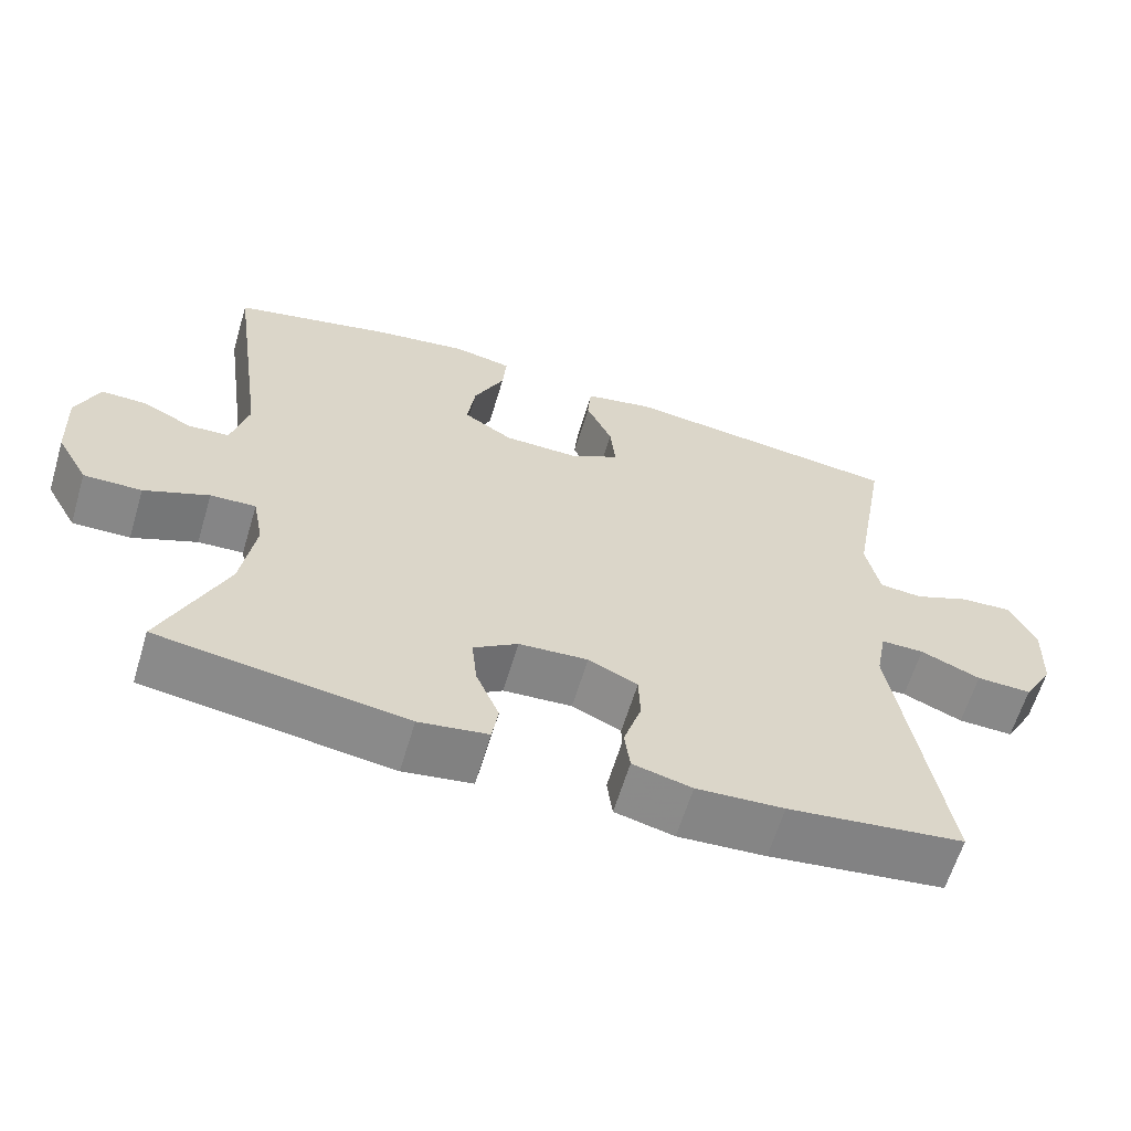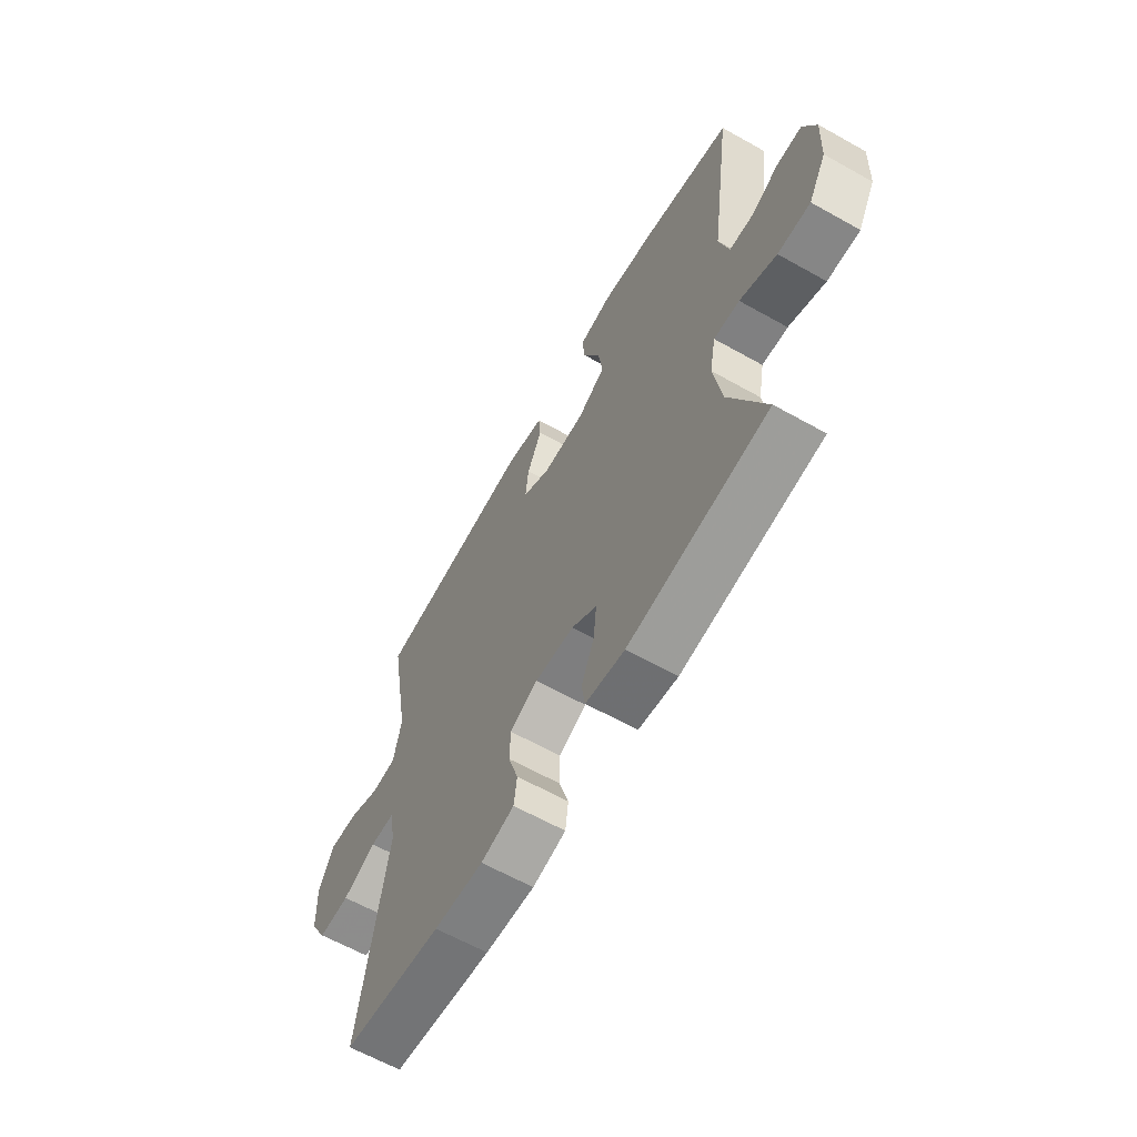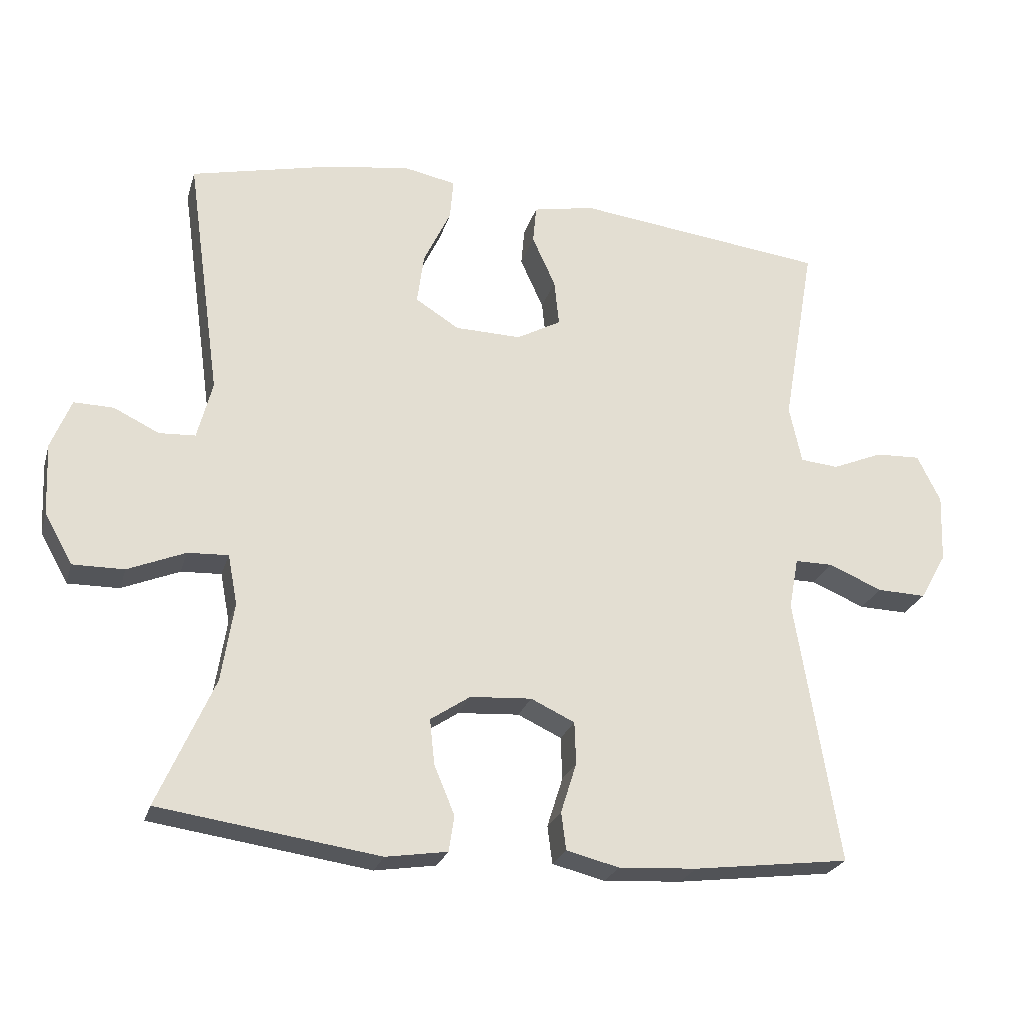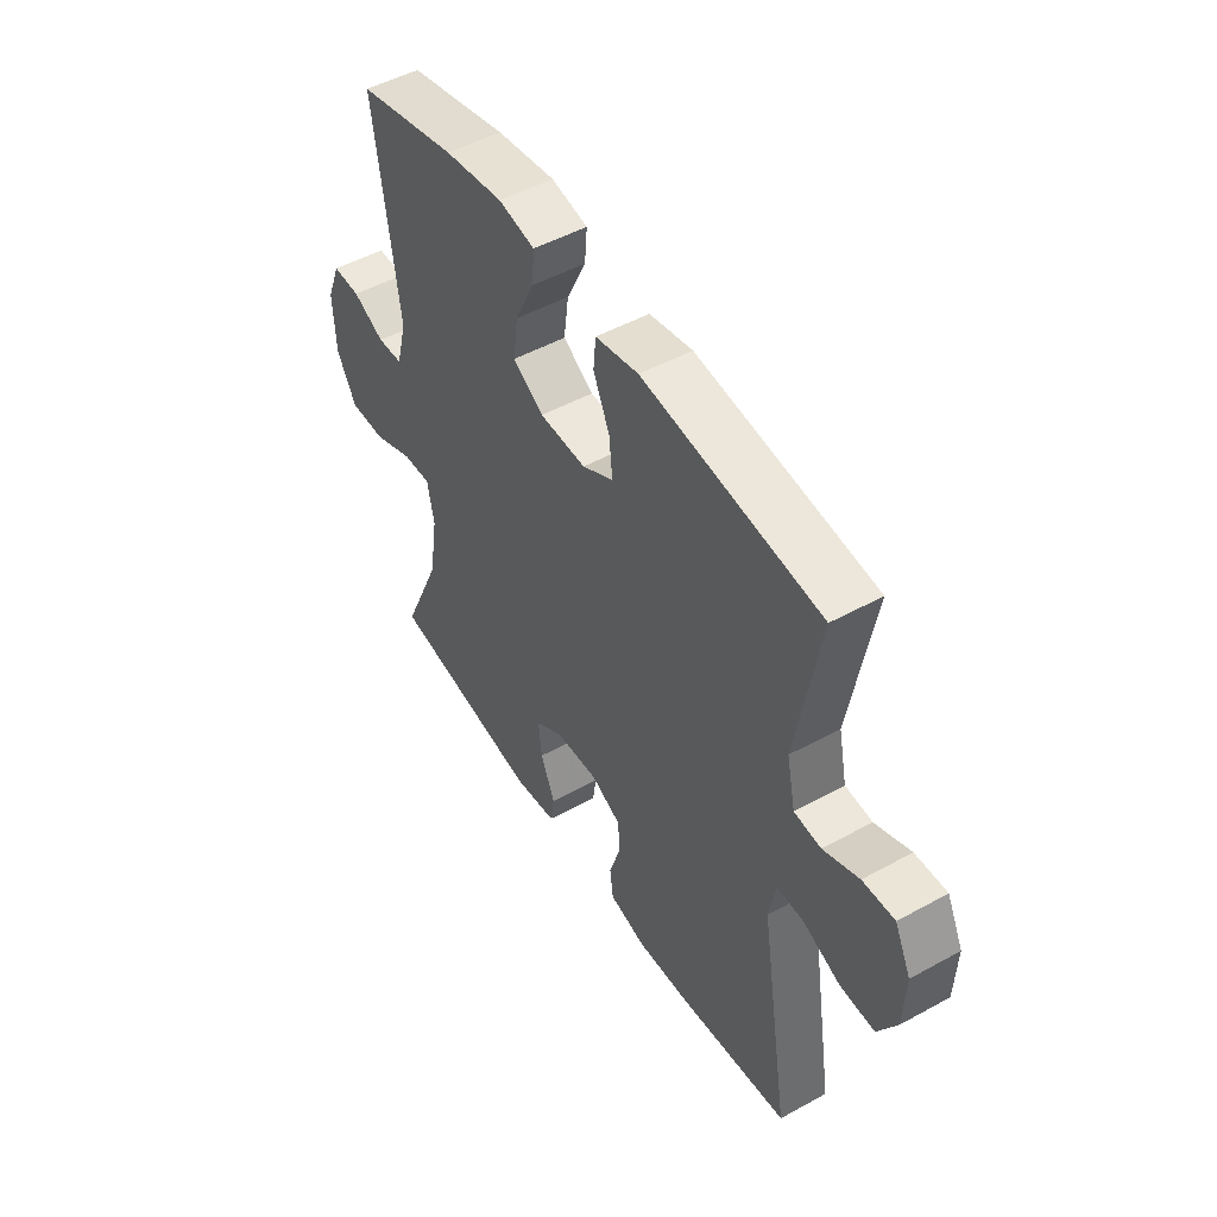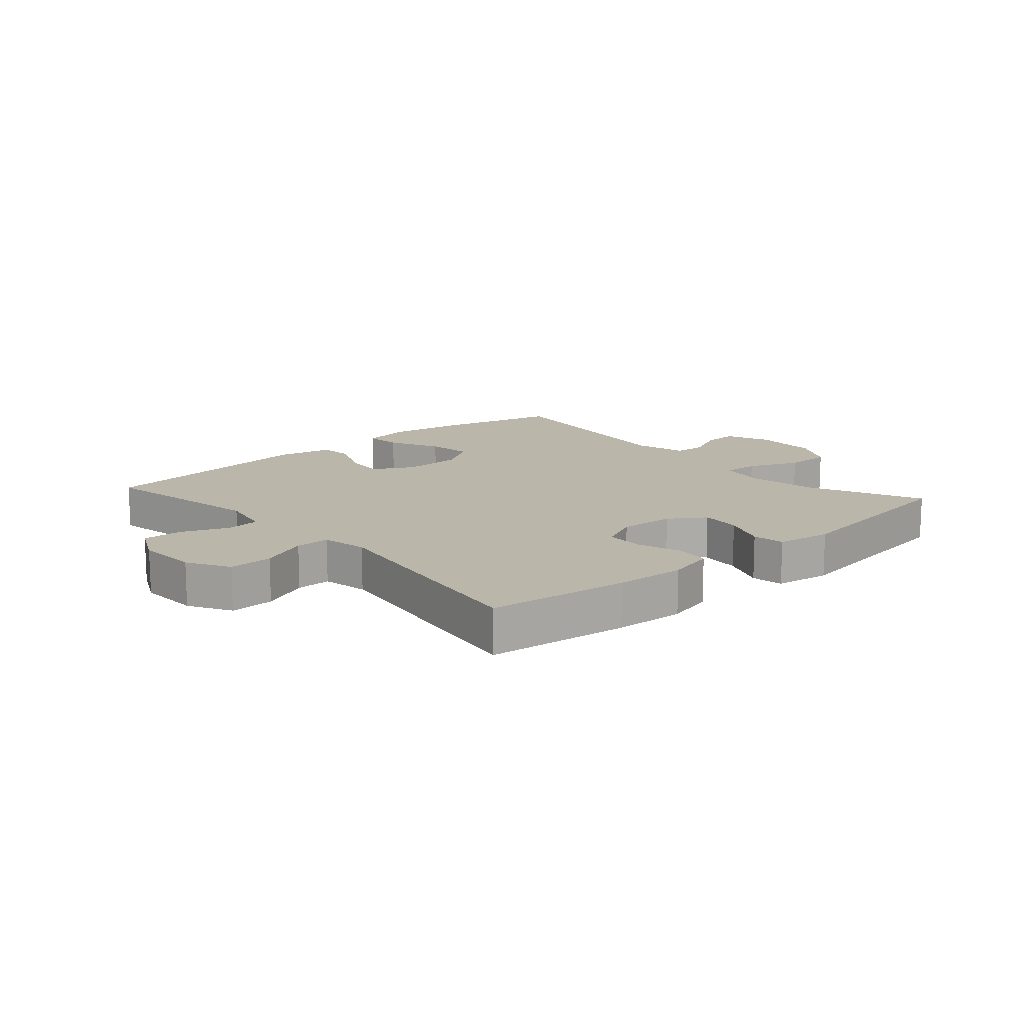
<metadata>
{"format":"obj","ext":"obj","renderer":"f3d","projection":"perspective","resolution":1024,"background":"white","views":[{"elev":-62.5,"azim":-16.7,"up":"+Z"},{"elev":-62.9,"azim":-119.6,"up":"+Z"},{"elev":-24.8,"azim":-15.2,"up":"+Z"},{"elev":49.6,"azim":58.7,"up":"+Z"},{"elev":14.0,"azim":138.4,"up":"+Y"}]}
</metadata>
<code>
v 0.5 0.07 -0.5
v 0.271 0.07 -0.529
v 0.157 0.07 -0.536
v 0.08 0.07 -0.517
v 0.073 0.07 -0.462
v 0.096 0.07 -0.389
v 0.094 0.07 -0.327
v 0.03 0.07 -0.297
v -0.06 0.07 -0.303
v -0.118 0.07 -0.342
v -0.111 0.07 -0.408
v -0.081 0.07 -0.48
v -0.089 0.07 -0.532
v -0.179 0.07 -0.546
v -0.5 0.07 -0.5
v -0.418 0.07 -0.313
v -0.4 0.07 -0.197
v -0.414 0.07 -0.124
v -0.473 0.07 -0.127
v -0.557 0.07 -0.162
v -0.632 0.07 -0.163
v -0.673 0.07 -0.09
v -0.678 0.07 0.015
v -0.649 0.07 0.088
v -0.591 0.07 0.087
v -0.525 0.07 0.055
v -0.472 0.07 0.058
v -0.45 0.07 0.143
v -0.5 0.07 0.5
v -0.292 0.07 0.549
v -0.17 0.07 0.567
v -0.094 0.07 0.552
v -0.099 0.07 0.492
v -0.139 0.07 0.408
v -0.149 0.07 0.333
v -0.085 0.07 0.293
v 0.012 0.07 0.291
v 0.077 0.07 0.327
v 0.07 0.07 0.395
v 0.036 0.07 0.47
v 0.041 0.07 0.526
v 0.131 0.07 0.544
v 0.5 0.07 0.5
v 0.452 0.07 0.225
v 0.47 0.07 0.14
v 0.526 0.07 0.135
v 0.6 0.07 0.166
v 0.666 0.07 0.169
v 0.7 0.07 0.1
v 0.696 0.07 0
v 0.657 0.07 -0.069
v 0.585 0.07 -0.067
v 0.507 0.07 -0.034
v 0.451 0.07 -0.034
v 0.437 0.07 -0.109
v 0.5 0 -0.5
v 0.271 0 -0.529
v 0.157 0 -0.536
v 0.08 0 -0.517
v 0.073 0 -0.462
v 0.096 0 -0.389
v 0.094 0 -0.327
v 0.03 0 -0.297
v -0.06 0 -0.303
v -0.118 0 -0.342
v -0.111 0 -0.408
v -0.081 0 -0.48
v -0.089 0 -0.532
v -0.179 0 -0.546
v -0.5 0 -0.5
v -0.418 0 -0.313
v -0.4 0 -0.197
v -0.414 0 -0.124
v -0.473 0 -0.127
v -0.557 0 -0.162
v -0.632 0 -0.163
v -0.673 0 -0.09
v -0.678 0 0.015
v -0.649 0 0.088
v -0.591 0 0.087
v -0.525 0 0.055
v -0.472 0 0.058
v -0.45 0 0.143
v -0.5 0 0.5
v -0.292 0 0.549
v -0.17 0 0.567
v -0.094 0 0.552
v -0.099 0 0.492
v -0.139 0 0.408
v -0.149 0 0.333
v -0.085 0 0.293
v 0.012 0 0.291
v 0.077 0 0.327
v 0.07 0 0.395
v 0.036 0 0.47
v 0.041 0 0.526
v 0.131 0 0.544
v 0.5 0 0.5
v 0.452 0 0.225
v 0.47 0 0.14
v 0.526 0 0.135
v 0.6 0 0.166
v 0.666 0 0.169
v 0.7 0 0.1
v 0.696 0 0
v 0.657 0 -0.069
v 0.585 0 -0.067
v 0.507 0 -0.034
v 0.451 0 -0.034
v 0.437 0 -0.109
f 50 51 52 53
f 50 53 54
f 49 50 54
f 46 47 48 49
f 45 46 49 54
f 44 45 54 55
f 42 43 44
f 39 40 41 42
f 38 39 42 44
f 37 38 44 55
f 31 32 33 34
f 31 34 35
f 28 29 30 31
f 27 28 31 35
f 23 24 25 26
f 23 26 27
f 22 23 27
f 19 20 21 22
f 18 19 22 27
f 13 14 15 16
f 11 12 13 16
f 10 11 16 17
f 9 10 17 18
f 3 4 5 6
f 3 6 7
f 2 3 7
f 1 2 7
f 36 37 55 1
f 8 9 18 27
f 8 27 35 36
f 1 7 8 36
f 108 107 106 105
f 109 108 105
f 109 105 104
f 104 103 102 101
f 109 104 101 100
f 110 109 100 99
f 99 98 97
f 97 96 95 94
f 99 97 94 93
f 110 99 93 92
f 89 88 87 86
f 90 89 86
f 86 85 84 83
f 90 86 83 82
f 81 80 79 78
f 82 81 78
f 82 78 77
f 77 76 75 74
f 82 77 74 73
f 71 70 69 68
f 71 68 67 66
f 72 71 66 65
f 73 72 65 64
f 61 60 59 58
f 62 61 58
f 62 58 57
f 62 57 56
f 56 110 92 91
f 82 73 64 63
f 91 90 82 63
f 91 63 62 56
f 1 56 57 2
f 2 57 58 3
f 3 58 59 4
f 4 59 60 5
f 5 60 61 6
f 6 61 62 7
f 7 62 63 8
f 8 63 64 9
f 9 64 65 10
f 10 65 66 11
f 11 66 67 12
f 12 67 68 13
f 13 68 69 14
f 14 69 70 15
f 15 70 71 16
f 16 71 72 17
f 17 72 73 18
f 18 73 74 19
f 19 74 75 20
f 20 75 76 21
f 21 76 77 22
f 22 77 78 23
f 23 78 79 24
f 24 79 80 25
f 25 80 81 26
f 26 81 82 27
f 27 82 83 28
f 28 83 84 29
f 29 84 85 30
f 30 85 86 31
f 31 86 87 32
f 32 87 88 33
f 33 88 89 34
f 34 89 90 35
f 35 90 91 36
f 36 91 92 37
f 37 92 93 38
f 38 93 94 39
f 39 94 95 40
f 40 95 96 41
f 41 96 97 42
f 42 97 98 43
f 43 98 99 44
f 44 99 100 45
f 45 100 101 46
f 46 101 102 47
f 47 102 103 48
f 48 103 104 49
f 49 104 105 50
f 50 105 106 51
f 51 106 107 52
f 52 107 108 53
f 53 108 109 54
f 54 109 110 55
f 55 110 56 1

</code>
